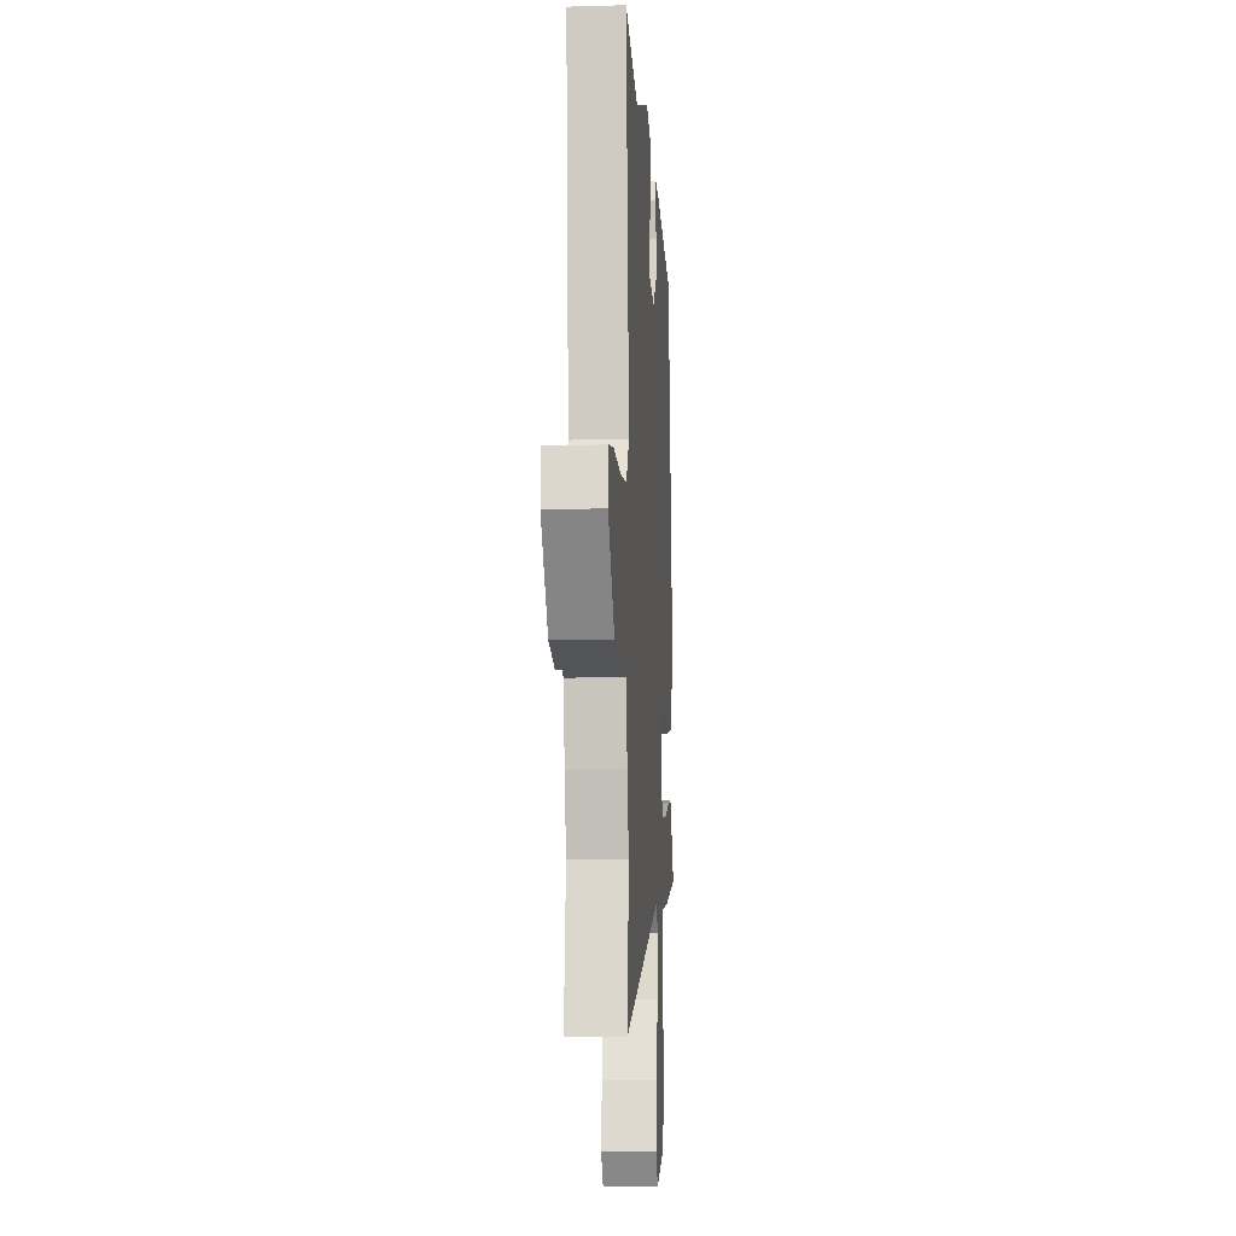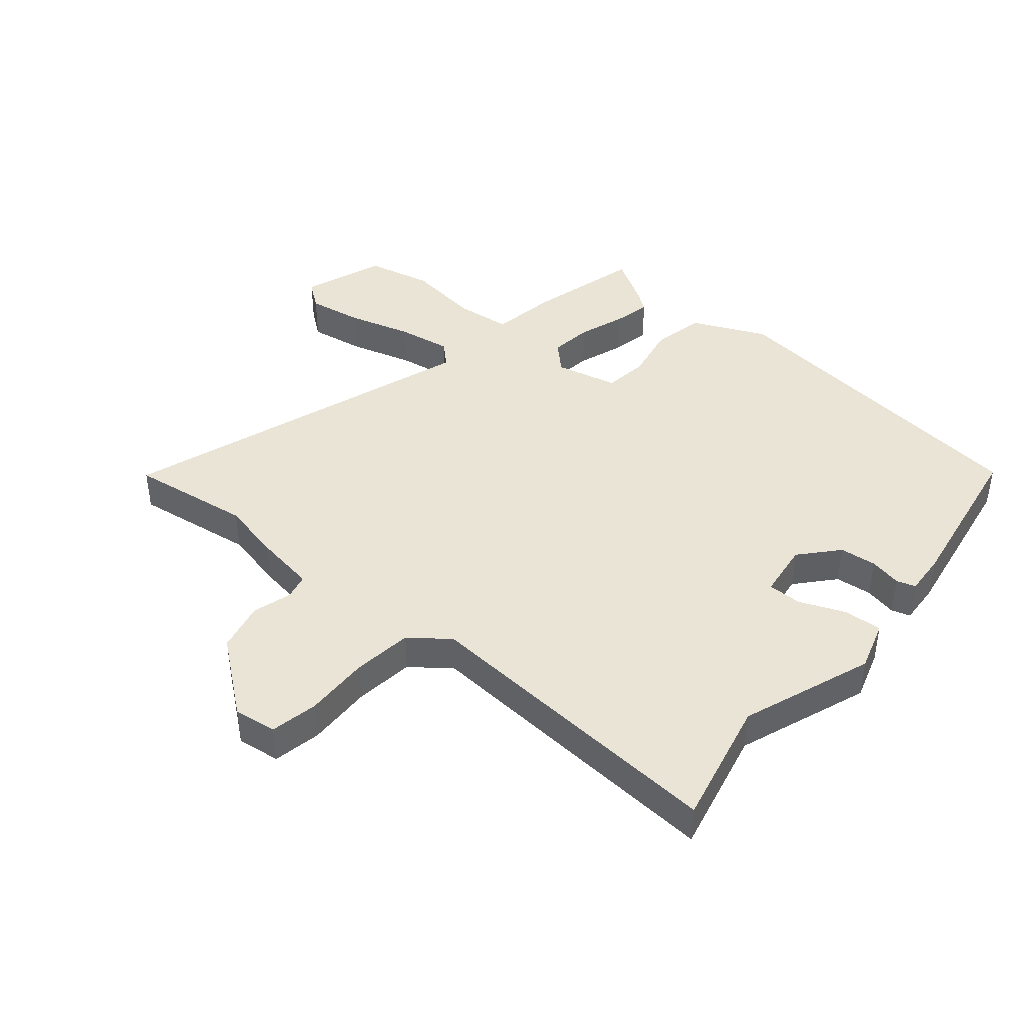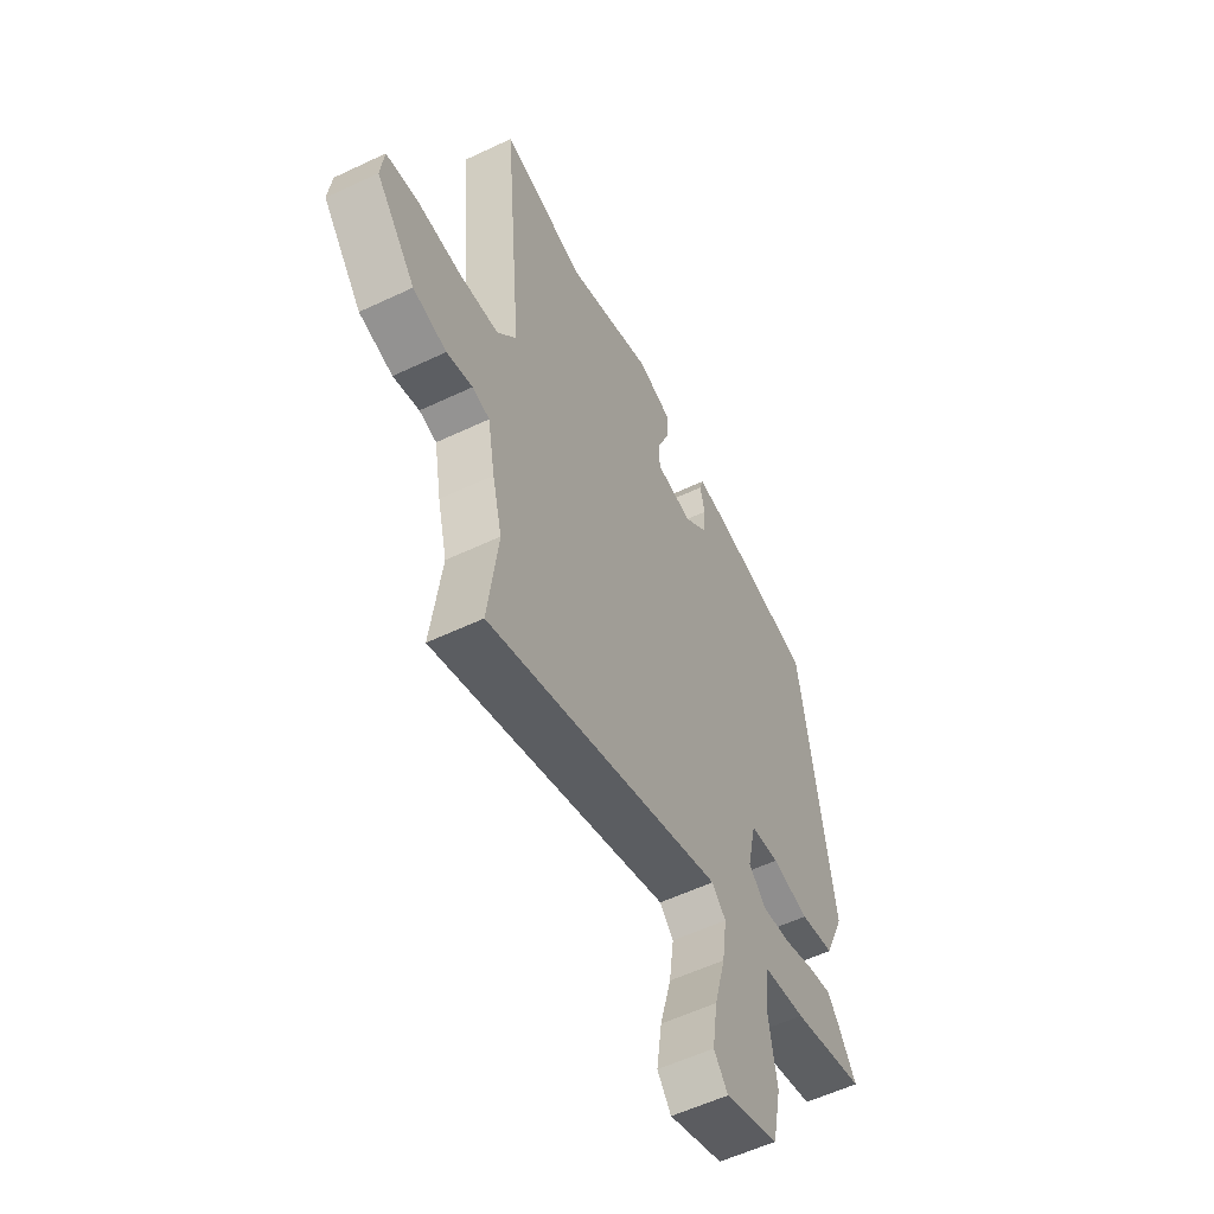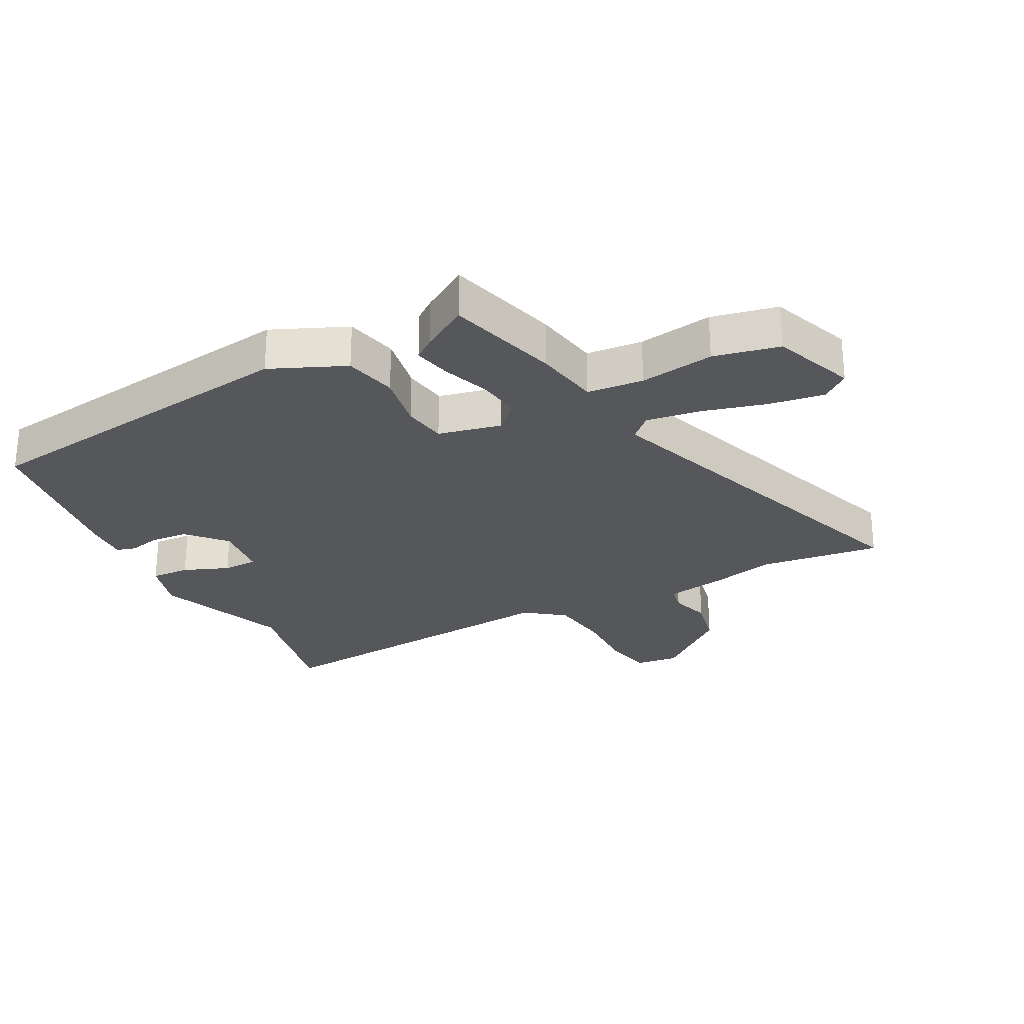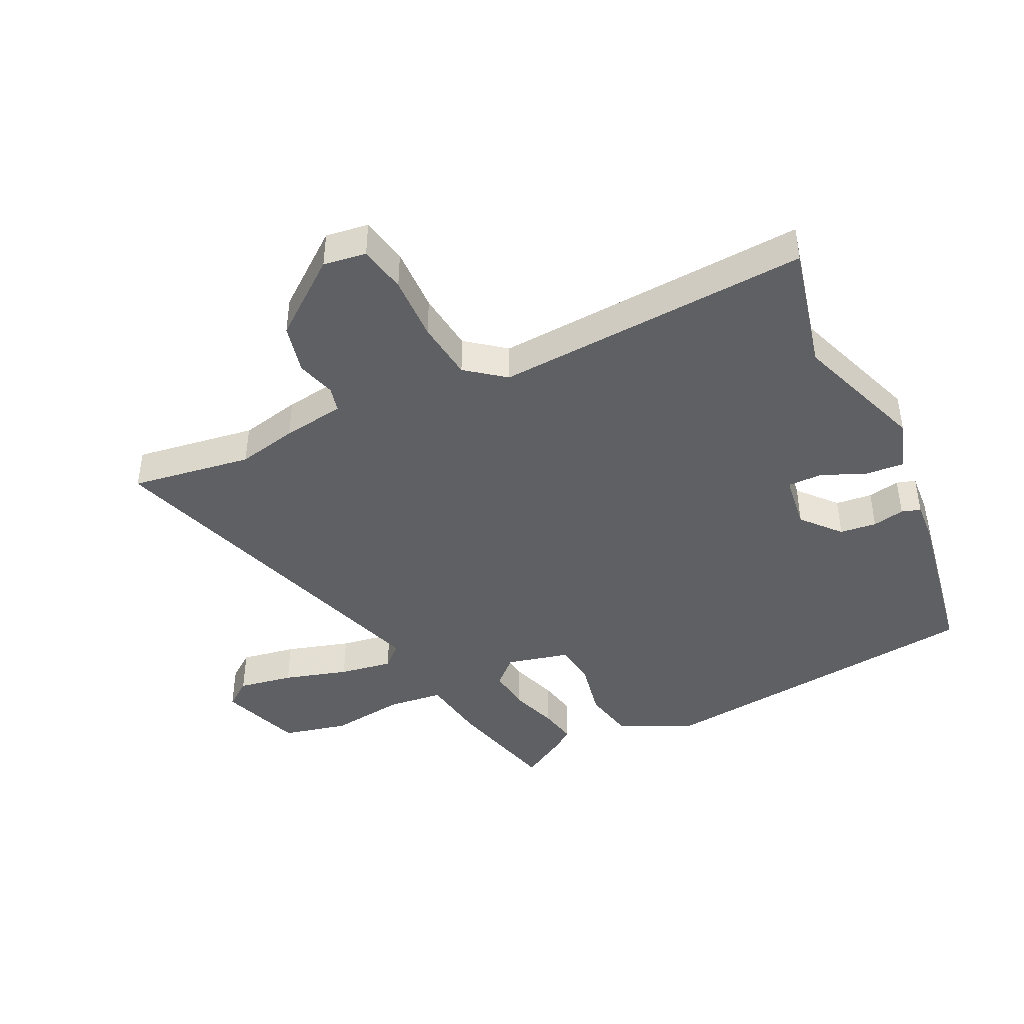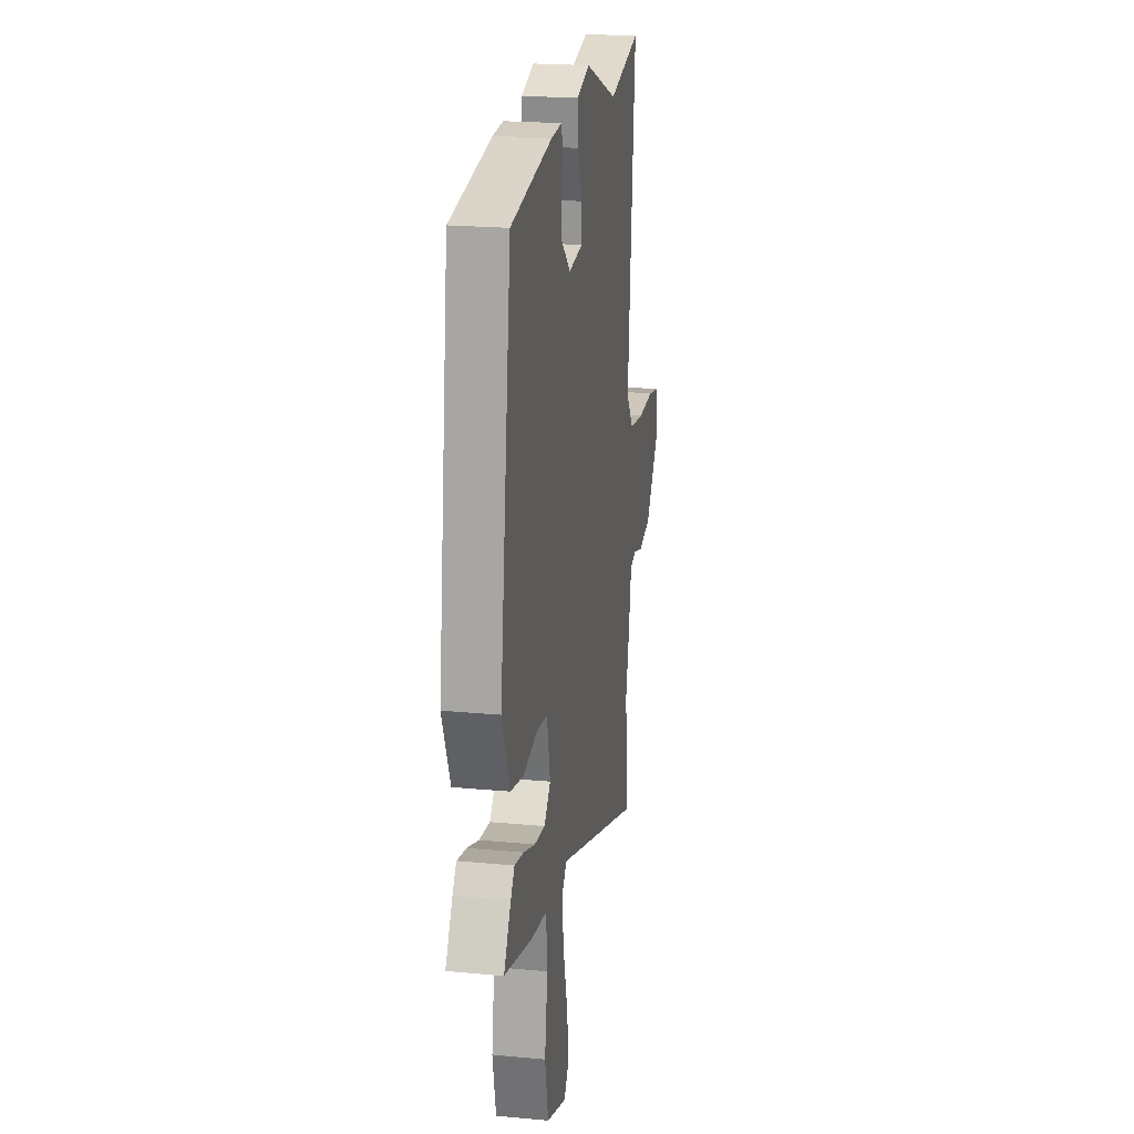
<metadata>
{"format":"obj","ext":"obj","renderer":"f3d","projection":"perspective","resolution":1024,"background":"white","views":[{"elev":-11.6,"azim":-86.1,"up":"+Z"},{"elev":42.6,"azim":-51.1,"up":"+Y"},{"elev":-56.8,"azim":-63.7,"up":"+Z"},{"elev":-26.8,"azim":117.3,"up":"+Y"},{"elev":-43.2,"azim":-65.8,"up":"+Y"},{"elev":21.5,"azim":99.4,"up":"+Z"}]}
</metadata>
<code>
v 0.502 0.07 -0.402
v 0.32 0.07 -0.454
v 0.214 0.07 -0.473
v 0.206 0.07 -0.564
v 0.225 0.07 -0.684
v 0.203 0.07 -0.791
v 0.071 0.07 -0.842
v 0.037 0.07 -0.799
v 0.05 0.07 -0.709
v 0.078 0.07 -0.604
v 0.09 0.07 -0.517
v 0.056 0.07 -0.482
v -0.523 0.07 -0.689
v -0.499 0.07 -0.491
v -0.523 0.07 -0.394
v -0.541 0.07 -0.293
v -0.583 0.07 -0.284
v -0.646 0.07 -0.304
v -0.728 0.07 -0.287
v -0.825 0.07 -0.169
v -0.817 0.07 -0.099
v -0.74 0.07 -0.082
v -0.633 0.07 -0.083
v -0.536 0.07 -0.069
v -0.489 0.07 -0.005
v -0.535 0.07 0.507
v -0.327 0.07 0.464
v -0.114 0.07 0.547
v -0.031 0.07 0.523
v -0.034 0.07 0.46
v -0.063 0.07 0.386
v -0.062 0.07 0.33
v 0.029 0.07 0.32
v 0.089 0.07 0.375
v 0.094 0.07 0.435
v 0.082 0.07 0.487
v 0.091 0.07 0.518
v 0.159 0.07 0.515
v 0.427 0.07 0.476
v 0.503 0.07 -0.066
v 0.451 0.07 -0.187
v 0.366 0.07 -0.207
v 0.274 0.07 -0.191
v 0.203 0.07 -0.202
v 0.181 0.07 -0.304
v 0.223 0.07 -0.346
v 0.293 0.07 -0.336
v 0.369 0.07 -0.308
v 0.43 0.07 -0.294
v 0.455 0.07 -0.327
v 0.502 0 -0.402
v 0.32 0 -0.454
v 0.214 0 -0.473
v 0.206 0 -0.564
v 0.225 0 -0.684
v 0.203 0 -0.791
v 0.071 0 -0.842
v 0.037 0 -0.799
v 0.05 0 -0.709
v 0.078 0 -0.604
v 0.09 0 -0.517
v 0.056 0 -0.482
v -0.523 0 -0.689
v -0.499 0 -0.491
v -0.523 0 -0.394
v -0.541 0 -0.293
v -0.583 0 -0.284
v -0.646 0 -0.304
v -0.728 0 -0.287
v -0.825 0 -0.169
v -0.817 0 -0.099
v -0.74 0 -0.082
v -0.633 0 -0.083
v -0.536 0 -0.069
v -0.489 0 -0.005
v -0.535 0 0.507
v -0.327 0 0.464
v -0.114 0 0.547
v -0.031 0 0.523
v -0.034 0 0.46
v -0.063 0 0.386
v -0.062 0 0.33
v 0.029 0 0.32
v 0.089 0 0.375
v 0.094 0 0.435
v 0.082 0 0.487
v 0.091 0 0.518
v 0.159 0 0.515
v 0.427 0 0.476
v 0.503 0 -0.066
v 0.451 0 -0.187
v 0.366 0 -0.207
v 0.274 0 -0.191
v 0.203 0 -0.202
v 0.181 0 -0.304
v 0.223 0 -0.346
v 0.293 0 -0.336
v 0.369 0 -0.308
v 0.43 0 -0.294
v 0.455 0 -0.327
f 47 48 49 50
f 46 47 50 1
f 40 41 42 43
f 40 43 44
f 39 40 44
f 38 39 44
f 35 36 37 38
f 34 35 38 44
f 33 34 44 45
f 28 29 30 31
f 27 28 31 32
f 25 26 27 32
f 24 25 32 33
f 20 21 22 23
f 20 23 24
f 17 18 19 20
f 16 17 20 24
f 14 15 16 24
f 12 13 14
f 12 14 24 33
f 7 8 9 10
f 7 10 11
f 4 5 6 7
f 3 4 7 11
f 46 1 2 3
f 45 46 3 11
f 11 12 33 45
f 100 99 98 97
f 51 100 97 96
f 93 92 91 90
f 94 93 90
f 94 90 89
f 94 89 88
f 88 87 86 85
f 94 88 85 84
f 95 94 84 83
f 81 80 79 78
f 82 81 78 77
f 82 77 76 75
f 83 82 75 74
f 73 72 71 70
f 74 73 70
f 70 69 68 67
f 74 70 67 66
f 74 66 65 64
f 64 63 62
f 83 74 64 62
f 60 59 58 57
f 61 60 57
f 57 56 55 54
f 61 57 54 53
f 53 52 51 96
f 61 53 96 95
f 95 83 62 61
f 1 51 52 2
f 2 52 53 3
f 3 53 54 4
f 4 54 55 5
f 5 55 56 6
f 6 56 57 7
f 7 57 58 8
f 8 58 59 9
f 9 59 60 10
f 10 60 61 11
f 11 61 62 12
f 12 62 63 13
f 13 63 64 14
f 14 64 65 15
f 15 65 66 16
f 16 66 67 17
f 17 67 68 18
f 18 68 69 19
f 19 69 70 20
f 20 70 71 21
f 21 71 72 22
f 22 72 73 23
f 23 73 74 24
f 24 74 75 25
f 25 75 76 26
f 26 76 77 27
f 27 77 78 28
f 28 78 79 29
f 29 79 80 30
f 30 80 81 31
f 31 81 82 32
f 32 82 83 33
f 33 83 84 34
f 34 84 85 35
f 35 85 86 36
f 36 86 87 37
f 37 87 88 38
f 38 88 89 39
f 39 89 90 40
f 40 90 91 41
f 41 91 92 42
f 42 92 93 43
f 43 93 94 44
f 44 94 95 45
f 45 95 96 46
f 46 96 97 47
f 47 97 98 48
f 48 98 99 49
f 49 99 100 50
f 50 100 51 1

</code>
